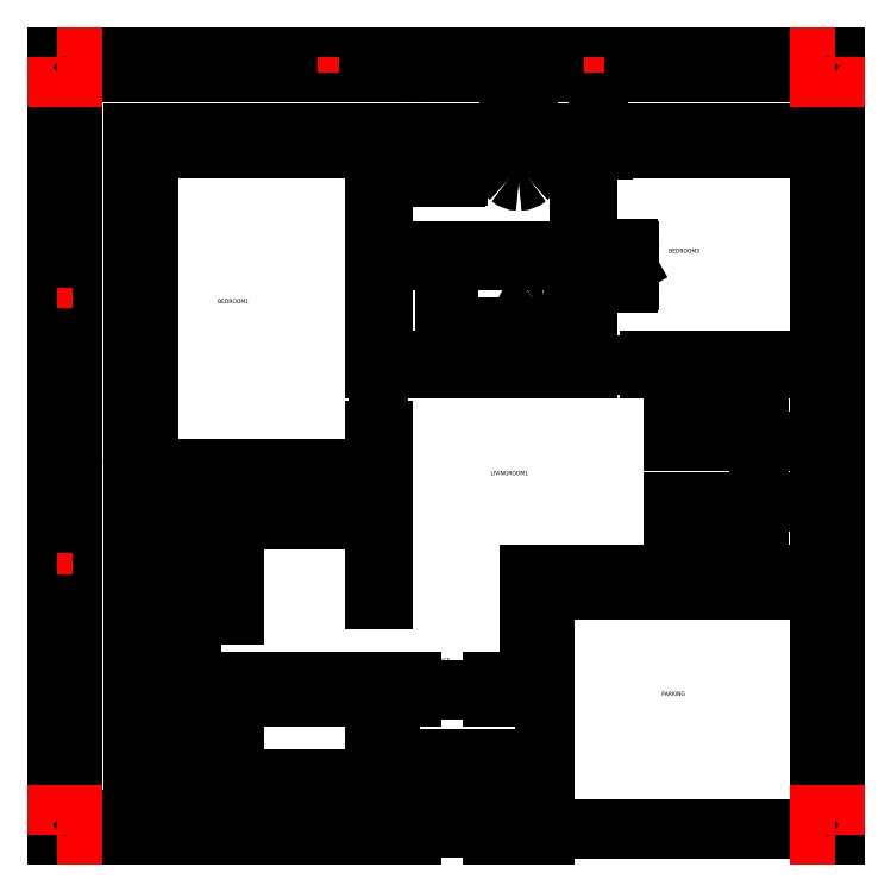
<metadata>
{"format":"dxf","ext":"dxf","renderer":"ezdxf+matplotlib","layout":"modelspace","background":"white","min_lineweight":24,"dpi":150}
</metadata>
<code>
0
SECTION
2
ENTITIES
0
MULTILEADER
8
Entrance_Staircase
160
636
310
7C020000180000000C00000016000000000000C00C00000033000000000000000C00000013000000993A0000B80000002600000072A15DB7AC797040FFinfF03F000000000000F03F7ACD69758436F0BC0000000000000000550050
310
000000700002000000010000000000000000001840000000000000F03F0000000000000000000000000000F03F00000000000000000000000000000000000000000000000000000000010000002200000041007200690061006C00000000007300000000000C00000033000000000000000C00000010000000090000000C00
310
000016000000000000C00C00000012000000FF7F00000C00000013000000010000000C0000001400000001000000540000000700000003000000361BCEC411D96F4.029e+28B5C464000000000000000005F775D8707DA6F40FF2C881F26734640000000000000000088D3EC49FDDA6F4.029e+28B5C46400000000000
310
0000000C00000014000000010000000C00000013000000891300003C00000006000000020000005F775D8707DA6F4.029e+28B5C464000000000000000005F775D8707DA6F40FE21435DFF80394000000000000000000C00000013000000112700003C00000006000000020000005F775D8707DA6F40FE21435DFF803940
310
0000000000000000A9FFDF13C7827040F521435DFF80394000000000000000000C00000016000000000000C00C00000012000000FF7F00000C00000017000000000000000C000000130000009A3A00000C00000016000000000000C00C00000012000000FF7F00000C00000017000000FFFFFFFF0C00000033000000000000
310
00
270
2
300
CONTEXT_DATA{
40
1
10
264.2
20
25.5
30
0
41
6
140
0.18
145
0.09
174
1
175
1
176
0
177
0
290
1
304
UP
11
0
21
0
31
1
340
11
12
264.3
22
28.56
32
0
13
1
23
-3.6e-15
33
0
42
6.283
43
0
44
0
45
1
170
1
90
-1073741824
171
1
172
5
91
-1073741824
141
0
92
0
291
0
292
0
173
0
293
0
142
0
143
0
294
0
295
0
296
0
110
254.8
120
34.9
130
0
111
1
121
-3.6e-15
131
0
112
3.6e-15
122
1
132
0
297
0
302
LEADER{
290
1
291
1
10
254.8
20
25.5
30
0
11
1
21
-3.6e-15
31
0
90
0
40
9.36
304
LEADER_LINE{
10
254.8
20
44.9
30
0
91
0
92
-1056964608
305
}
271
0
303
}
272
9
273
9
301
}
340
D8
90
345216
170
1
91
-1056964608
341
14
171
-2
290
1
291
1
41
0.36
42
0.18
172
2
343
11
173
1
95
1
174
1
175
0
92
-1056964608
292
0
93
-1056964608
10
1
20
1
30
1
43
0
176
0
293
0
294
0
178
0
179
1
45
1
271
0
272
9
273
9
295
0
0
MULTILEADER
8
Staircase
160
636
310
7C020000180000000C00000016000000000000C00C00000033000000000000000C00000013000000993A0000BinfCE0BAA577409CFC46C1FF9D7040000000000000000000000000000000000000000000000000000000000000F03FBC89D897B2D2CCBC000000000000F0BF0000000000000000550050
310
000000730002000000010000000000000000001840000000000000F03F0000000000000000000000000000F03F00000000000000000000000000000000000000000000000000000000010000002200000041007200690061006C00000000000000000000000C00000033000000000000000C00000010000000030000000C00
310
000016000000000000C00C00000012000000FF7F00000C00000013000000010000000C000000140000000100000054000000070000000300000083B1EBD95C08794084903D96232B71400000000000000000FEC5.992e+05B7.941e+07F5B4A82A7140000000000000000083B1EBD95C0879405C34AED32D2A71400000000000
310
0000000C00000014000000010000000C00000013000000891300003C000000060000000200000083B1EBD95C8.794e+08F5B4A82A7140000000000000000070F27C5.3e+10D4.774e+08F5B4A82A714000000000000000000C00000013000000112700003C000000060000000200000070F27C5.3e+10D4.774e+08F5B4A82A7140
310
000000000000000070F27C5.3e+10D47740779ECinfC00000016000000000000C00C00000012000000FF7F00000C00000017000000000000000C000000130000009A3A00000C00000016000000000000C00C00000012000000FF7F00000C00000017000000FFFFFFFF0C00000033000000000000
310
00
270
2
300
CONTEXT_DATA{
40
1
10
381.3
20
265.3
30
0
41
6
140
0.18
145
0.09
174
1
175
1
176
0
177
0
290
1
304
UP
11
0
21
0
31
1
340
11
12
384.4
22
265.2
32
0
13
-8e-16
23
-1
33
0
42
4.712
43
0
44
0
45
1
170
1
90
-1073741824
171
1
172
5
91
-1073741824
141
0
92
0
291
0
292
0
173
0
293
0
142
0
143
0
294
0
295
0
296
0
110
390.7
120
274.7
130
0
111
-8e-16
121
-1
131
0
112
1
122
-8e-16
132
0
297
0
302
LEADER{
290
1
291
1
10
381.3
20
274.7
30
0
11
-8e-16
21
-1
31
0
90
0
40
9.36
304
LEADER_LINE{
10
400.7
20
274.7
30
0
91
0
92
-1056964608
305
}
271
0
303
}
272
9
273
9
301
}
340
D8
90
345216
170
1
91
-1056964608
341
14
171
-2
290
1
291
1
41
0.36
42
0.18
172
2
343
11
173
1
95
1
174
1
175
0
92
-1056964608
292
0
93
-1056964608
10
1
20
1
30
1
43
0
176
0
293
0
294
0
178
0
179
1
45
1
271
0
272
9
273
9
295
0
0
INSERT
8
WC
2
Toilet sheet
10
284.8
20
287.8
30
0
50
180
0
INSERT
8
WashBasin
2
WashBasin
10
335.6
20
333.6
30
0
50
270
0
INSERT
8
Shower
2
Shower
10
240.7
20
288.2
30
0
50
180
0
INSERT
8
WashBasin
2
WashBasin
10
220.6
20
395.2
30
0
50
90
0
INSERT
8
Sink
2
Sink
10
104.1
20
129.4
30
0
50
90
0
INSERT
8
WC
2
Toilet sheet
10
270.6
20
411.8
30
0
0
INSERT
8
Shower
2
Shower
10
317
20
411.3
30
0
0
INSERT
8
Sink
2
Sink
10
103.9
20
49.11
30
0
50
90
0
LINE
8
Boundary
10
0
20
456
30
0
11
456
21
456
31
0
0
LINE
8
Setback
10
9
20
447
30
0
11
447
21
447
31
0
0
LINE
8
Setback
10
45
20
411
30
0
11
447
21
411
31
0
0
LINE
8
BedRoom3
10
311
20
402
30
0
11
447
21
402
31
0
0
LINE
8
BathRoom1
10
191
20
402
30
0
11
306
21
402
31
0
0
LINE
8
BathRoom1
10
186
20
342
30
0
11
306
21
342
31
0
0
LINE
8
BathRoom2a
10
191
20
337
30
0
11
306
21
337
31
0
0
LINE
8
BedRoom1
10
54
20
402
30
0
11
186
21
402
31
0
0
LINE
8
Boundary
10
0
20
0
30
0
11
0
21
456
31
0
0
LINE
8
Setback
10
9
20
9
30
0
11
9
21
447
31
0
0
LINE
8
Setback
10
45
20
24
30
0
11
45
21
411
31
0
0
LINE
8
BedRoom1
10
54
20
215
30
0
11
54
21
402
31
0
0
LINE
8
Kitchen
10
54
20
90
30
0
11
54
21
210
31
0
0
LINE
8
WashArea
10
54
20
33
30
0
11
54
21
81
31
0
0
LINE
8
BedRoom1
10
186
20
372
30
0
11
186
21
402
31
0
0
LINE
8
BedRoom1
10
186
20
273
30
0
11
186
21
342
31
0
0
LINE
8
Kitchen
10
186
20
138
30
0
11
186
21
210
31
0
0
LINE
8
WashArea
10
186
20
33
30
0
11
186
21
90
31
0
0
LINE
8
Setback
10
186
20
9
30
0
11
186
21
24
31
0
0
LINE
8
WashArea
10
156
20
81
30
0
11
156
21
90
31
0
0
LINE
8
BathRoom1
10
191
20
372
30
0
11
191
21
402
31
0
0
LINE
8
BathRoom2a
10
191
20
278
30
0
11
191
21
337
31
0
0
LINE
8
LivingRoom1
10
191
20
138
30
0
11
191
21
237
31
0
0
LINE
8
BedRoom3
10
311
20
273
30
0
11
311
21
402
31
0
0
LINE
8
BedRoom3
10
347
20
273
30
0
11
347
21
278
31
0
0
LINE
8
BathRoom1
10
306
20
342
30
0
11
306
21
402
31
0
0
LINE
8
BathRoom2a
10
306
20
273
30
0
11
306
21
337
31
0
0
LINE
8
BathRoom2a
10
276
20
273
30
0
11
276
21
278
31
0
0
LINE
8
Entrance_Staircase_wall
10
195
20
9
30
0
11
195
21
81
31
0
0
LINE
8
Entrance_Staircase_wall
10
277
20
90
30
0
11
277
21
153
31
0
0
LINE
8
Boundary
10
0
20
0
30
0
11
207.5
21
0
31
0
0
LINE
8
Setback
10
9
20
9
30
0
11
186
21
9
31
0
0
LINE
8
Setback
10
45
20
24
30
0
11
186
21
24
31
0
0
LINE
8
WashArea
10
54
20
33
30
0
11
186
21
33
31
0
0
LINE
8
Staircase_outertwall
10
277
20
153
30
0
11
447
21
153
31
0
0
LINE
8
Staircase_innerwall
10
361
20
195
30
0
11
447
21
195
31
0
0
LINE
8
Staircase_outertwall
10
347
20
273
30
0
11
447
21
273
31
0
0
LINE
8
Staircase_innerwall
10
361
20
231
30
0
11
447
21
231
31
0
0
LINE
8
BedRoom3
10
347
20
278
30
0
11
447
21
278
31
0
0
LINE
8
Parking
10
286
20
144
30
0
11
447
21
144
31
0
0
LINE
8
WashArea
10
54
20
81
30
0
11
156
21
81
31
0
0
LINE
8
Entrance_Staircase_wall
10
195
20
81
30
0
11
207.5
21
81
31
0
0
LINE
8
Entrance_Staircase_wall
10
255.5
20
81
30
0
11
286
21
81
31
0
0
LINE
8
Entrance_Staircase
10
195
20
45
30
0
11
286
21
45
31
0
0
LINE
8
Entrance_Staircase
10
195
20
35
30
0
11
286
21
35
31
0
0
LINE
8
Entrance_Staircase
10
195
20
25
30
0
11
286
21
25
31
0
0
LINE
8
Kitchen
10
54
20
90
30
0
11
156
21
90
31
0
0
LINE
8
Entrance_Staircase_wall
10
186
20
90
30
0
11
207.5
21
90
31
0
0
LINE
8
Entrance_Staircase_wall
10
255.5
20
90
30
0
11
277
21
90
31
0
0
LINE
8
Kitchen
10
54
20
210
30
0
11
186
21
210
31
0
0
LINE
8
Kitchen
10
186
20
138
30
0
11
191
21
138
31
0
0
LINE
8
BedRoom1
10
54
20
215
30
0
11
186
21
215
31
0
0
LINE
8
Boundary
10
456
20
0
30
0
11
456
21
456
31
0
0
LINE
8
Parking
10
447
20
0
30
0
11
447
21
144
31
0
0
LINE
8
Staircase_outertwall
10
447
20
153
30
0
11
447
21
273
31
0
0
LINE
8
Staircase
10
401
20
153
30
0
11
401
21
195
31
0
0
LINE
8
Staircase
10
401
20
231
30
0
11
401
21
273
31
0
0
LINE
8
Staircase
10
391
20
153
30
0
11
391
21
195
31
0
0
LINE
8
Staircase
10
391
20
231
30
0
11
391
21
273
31
0
0
LINE
8
Staircase
10
381
20
153
30
0
11
381
21
195
31
0
0
LINE
8
Staircase
10
381
20
231
30
0
11
381
21
273
31
0
0
LINE
8
Staircase
10
371
20
153
30
0
11
371
21
195
31
0
0
LINE
8
Staircase
10
371
20
231
30
0
11
371
21
273
31
0
0
LINE
8
Staircase
10
361
20
153
30
0
11
361
21
195
31
0
0
LINE
8
Staircase
10
361
20
231
30
0
11
361
21
273
31
0
0
LINE
8
BedRoom3
10
447
20
278
30
0
11
447
21
402
31
0
0
LINE
8
Setback
10
447
20
411
30
0
11
447
21
447
31
0
0
LINE
8
Staircase
10
411
20
195
30
0
11
411
21
273
31
0
0
LINE
8
Staircase
10
411
20
153
30
0
11
411
21
195
31
0
0
LINE
8
Main_gate
10
286
20
4
30
0
11
447
21
4
31
0
0
LINE
8
Parking
10
195
20
9
30
0
11
207.5
21
9
31
0
0
LINE
8
BedRoom3
10
306
20
273
30
0
11
311
21
273
31
0
0
LINE
8
LivingRoom1
10
186
20
273
30
0
11
276
21
273
31
0
0
LINE
8
BedRoom1
10
186
20
237
30
0
11
191
21
237
31
0
0
LINE
8
BathRoom2a
10
191
20
278
30
0
11
276
21
278
31
0
0
LINE
8
Entrance_Staircase
10
286
20
0
30
0
11
286
21
144
31
0
0
LINE
8
Entrance_Staircase_wall
10
207.5
20
81
30
0
11
207.5
21
90
31
0
0
LINE
8
Entrance_Staircase_wall
10
255.5
20
81
30
0
11
255.5
21
90
31
0
0
MTEXT
8
Entrance_Staircase
10
238
20
32.11
30
0
40
2.5
71
1
1
1
0
LINE
8
BathRoom1
10
186
20
372
30
0
11
191
21
372
31
0
0
LINE
8
BedRoom1
10
186
20
215
30
0
11
186
21
237
31
0
0
LINE
8
Door2.6fD.Panel
10
188.5
20
342
30
0
11
188.5
21
372
31
0
0
LINE
8
Door2.6fD.Panel
10
276
20
275.5
30
0
11
306
21
275.5
31
0
0
LINE
8
Door2.6fD.Panel
10
156
20
85.5
30
0
11
186
21
85.5
31
0
0
LINE
8
Door3fD.Panel
10
311
20
275.5
30
0
11
347
21
275.5
31
0
0
LINE
8
Door3fD.Panel
10
188.5
20
237
30
0
11
188.5
21
273
31
0
0
LINE
8
Door4fD.Panel
10
207.5
20
85.5
30
0
11
255.5
21
85.5
31
0
0
LINE
8
Boundary
10
447
20
0
30
0
11
456
21
0
31
0
0
LINE
8
Boundary
10
207.5
20
0
30
0
11
207.5
21
9
31
0
0
LINE
8
Boundary
10
255.5
20
0
30
0
11
255.5
21
9
31
0
0
LINE
8
Boundary
10
255.5
20
0
30
0
11
286
21
0
31
0
0
LINE
8
Boundary
10
255.5
20
9
30
0
11
286
21
9
31
0
0
LINE
8
Main_gate
10
207.5
20
4.5
30
0
11
255.5
21
4.5
31
0
0
LINE
8
Kitchen_Platform
10
79
20
90
30
0
11
79
21
185
31
0
0
LINE
8
Kitchen_Platform
10
79
20
185
30
0
11
186
21
185
31
0
0
LINE
8
BathRoom2a
10
227.3
20
278
30
0
11
227.3
21
337
31
0
0
LINE
8
BathRoom2a
10
229.3
20
278
30
0
11
229.3
21
337
31
0
0
LINE
8
WashArea
10
79
20
33
30
0
11
79
21
81
31
0
0
MTEXT
8
Entrance_Staircase
10
238
20
42.37
30
0
40
2.5
71
1
1
2
0
MTEXT
8
Entrance_Staircase
10
238
20
68.59
30
0
40
2.5
71
1
1
3
0
MTEXT
8
Entrance_Staircase
10
213.6
20
103.7
30
0
40
2.5
71
1
1
ENTRANCE
0
MTEXT
8
Entrance_Staircase
10
226.5
20
95.16
30
0
40
2.5
71
1
1
+24''
0
MTEXT
8
Parking
10
354.2
20
84.18
30
0
40
2.5
71
1
1
PARKING
0
MTEXT
8
Staircase
10
368.1
20
252.1
30
0
40
2.5
71
1
1
1
0
MTEXT
8
Staircase
10
378.3
20
252.1
30
0
40
2.5
71
1
1
2
0
MTEXT
8
Staircase
10
389.6
20
252.4
30
0
40
2.5
71
1
1
3
0
MTEXT
8
Staircase
10
398.4
20
252.9
30
0
40
2.5
71
1
1
4
0
MTEXT
8
Staircase
10
408
20
252.9
30
0
40
2.5
71
1
1
5
0
MTEXT
8
Staircase
10
421.9
20
252.9
30
0
40
2.5
71
1
1
6
0
MTEXT
8
Staircase
10
433.6
20
243.4
30
0
40
2.5
71
1
1
7
0
MTEXT
8
Staircase
10
434.6
20
215.2
30
0
40
2.5
71
1
1
8
0
MTEXT
8
Staircase
10
437.3
20
179.1
30
0
40
2.5
71
1
1
9
0
MTEXT
8
Staircase
10
422.2
20
179.1
30
0
40
2.5
71
1
1
10
0
MTEXT
8
Staircase
10
409
20
179.1
30
0
40
2.5
71
1
1
11
0
MTEXT
8
Staircase
10
398.9
20
179.1
30
0
40
2.5
71
1
1
12
0
MTEXT
8
Staircase
10
388.6
20
179.1
30
0
40
2.5
71
1
1
13
0
MTEXT
8
Staircase
10
378.7
20
179.1
30
0
40
2.5
71
1
1
14
0
MTEXT
8
Staircase
10
369.6
20
179.1
30
0
40
2.5
71
1
1
15
0
MTEXT
8
Kitchen
10
93.64
20
162
30
0
40
2.5
71
1
1
KITCHEN
0
MTEXT
8
WashArea
10
90.39
20
60.07
30
0
40
2.5
71
1
1
WASHAREA
0
MTEXT
8
BathRoom2a
10
219.5
20
306.9
30
0
40
2.5
71
1
1
BATHROOM2a
0
MTEXT
8
BedRoom3
10
358.4
20
343.6
30
0
40
2.5
71
1
1
BEDROOM3
0
MTEXT
8
BedRoom1
10
94.31
20
314.1
30
0
40
2.5
71
1
1
BEDROOM1
0
MTEXT
8
BathRoom1
10
222.8
20
375
30
0
40
2.5
71
1
1
BATHROOM1
0
MTEXT
8
LivingRoom1
10
254.1
20
213.5
30
0
40
2.5
71
1
1
LIVINGROOM1
0
MTEXT
8
Setback
10
12.78
20
228.5
30
0
40
2.5
71
1
1
Setback
0
MTEXT
8
Setback
10
204.4
20
431.8
30
0
40
2.5
71
1
1
Setback
0
MTEXT
8
Entrance_Staircase
10
19.53
20
219.7
30
0
40
2.5
71
1
1
+24''
0
MTEXT
8
Entrance_Staircase
10
212.8
20
424.8
30
0
40
2.5
71
1
1
+24''
0
LWPOLYLINE
8
0
90
5
70
1
10
0
20
0
10
9
20
0
10
9
20
12
10
0
20
12
10
0
20
0
0
HATCH
8
0
10
0
20
0
30
0
210
0
220
0
230
1
2
SOLID
70
1
71
0
91
1
92
3
72
0
73
1
93
5
10
0
20
0
10
9
20
0
10
9
20
12
10
0
20
12
10
0
20
0
97
0
75
0
76
1
98
0
0
LWPOLYLINE
8
0
90
5
70
1
10
0
20
456
10
9
20
456
10
9
20
444
10
0
20
444
10
0
20
456
0
HATCH
8
0
10
0
20
0
30
0
210
0
220
0
230
1
2
SOLID
70
1
71
0
91
1
92
3
72
0
73
1
93
5
10
0
20
456
10
9
20
456
10
9
20
444
10
0
20
444
10
0
20
456
97
0
75
0
76
1
98
0
0
LWPOLYLINE
8
0
90
5
70
1
10
456
20
456
10
447
20
456
10
447
20
444
10
456
20
444
10
456
20
456
0
HATCH
8
0
10
0
20
0
30
0
210
0
220
0
230
1
2
SOLID
70
1
71
0
91
1
92
3
72
0
73
1
93
5
10
456
20
456
10
447
20
456
10
447
20
444
10
456
20
444
10
456
20
456
97
0
75
0
76
1
98
0
0
LWPOLYLINE
8
0
90
5
70
1
10
456
20
0
10
447
20
0
10
447
20
12
10
456
20
12
10
456
20
0
0
HATCH
8
0
10
0
20
0
30
0
210
0
220
0
230
1
2
SOLID
70
1
71
0
91
1
92
3
72
0
73
1
93
5
10
456
20
0
10
447
20
0
10
447
20
12
10
456
20
12
10
456
20
0
97
0
75
0
76
1
98
0
0
LWPOLYLINE
8
0
90
5
70
1
10
0
20
153
10
9
20
153
10
9
20
165
10
0
20
165
10
0
20
153
0
HATCH
8
0
10
0
20
0
30
0
210
0
220
0
230
1
2
SOLID
70
1
71
0
91
1
92
3
72
0
73
1
93
5
10
0
20
153
10
9
20
153
10
9
20
165
10
0
20
165
10
0
20
153
97
0
75
0
76
1
98
0
0
LWPOLYLINE
8
0
90
5
70
1
10
0
20
309
10
9
20
309
10
9
20
321
10
0
20
321
10
0
20
309
0
HATCH
8
0
10
0
20
0
30
0
210
0
220
0
230
1
2
SOLID
70
1
71
0
91
1
92
3
72
0
73
1
93
5
10
0
20
309
10
9
20
309
10
9
20
321
10
0
20
321
10
0
20
309
97
0
75
0
76
1
98
0
0
LWPOLYLINE
8
0
90
5
70
1
10
153
20
456
10
165
20
456
10
165
20
447
10
153
20
447
10
153
20
456
0
HATCH
8
0
10
0
20
0
30
0
210
0
220
0
230
1
2
SOLID
70
1
71
0
91
1
92
3
72
0
73
1
93
5
10
153
20
456
10
165
20
456
10
165
20
447
10
153
20
447
10
153
20
456
97
0
75
0
76
1
98
0
0
LWPOLYLINE
8
0
90
5
70
1
10
309
20
456
10
321
20
456
10
321
20
447
10
309
20
447
10
309
20
456
0
HATCH
8
0
10
0
20
0
30
0
210
0
220
0
230
1
2
SOLID
70
1
71
0
91
1
92
3
72
0
73
1
93
5
10
309
20
456
10
321
20
456
10
321
20
447
10
309
20
447
10
309
20
456
97
0
75
0
76
1
98
0
0
ENDSEC
0
EOF

</code>
